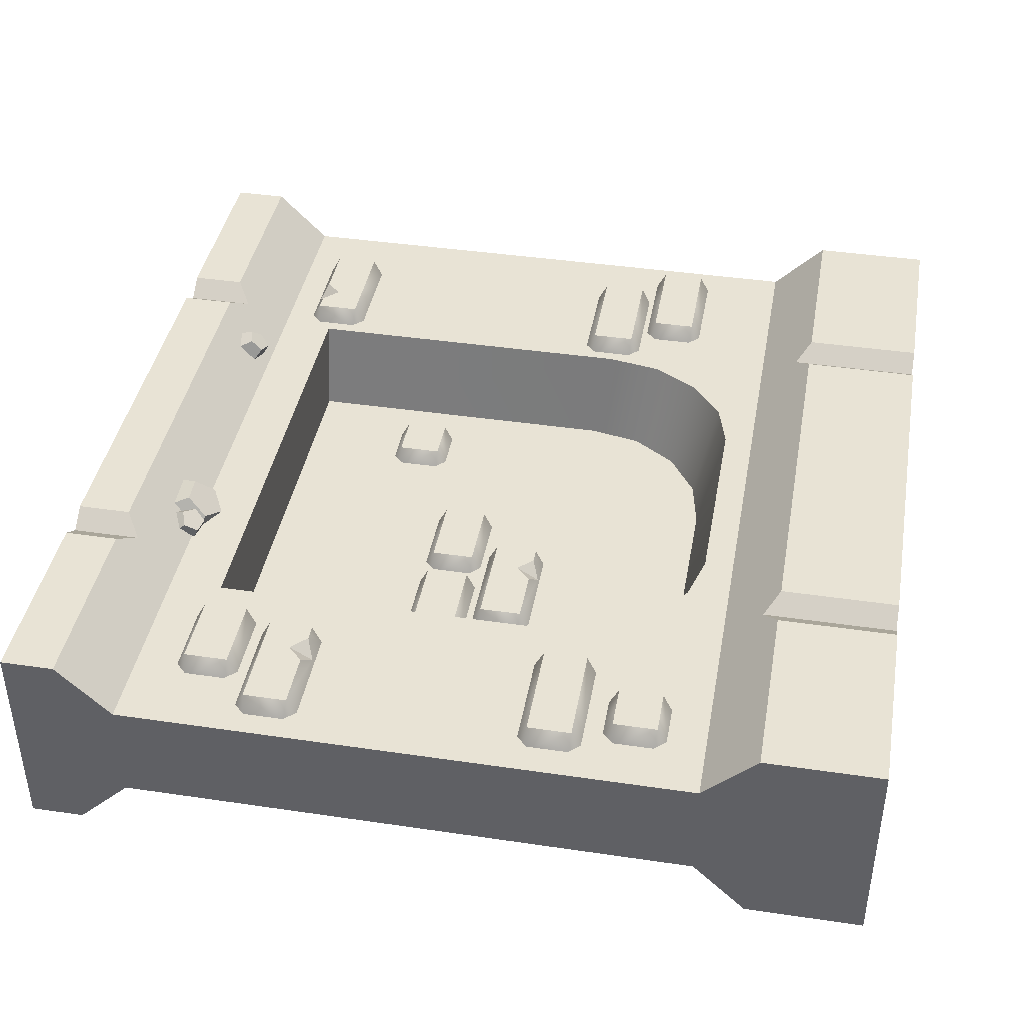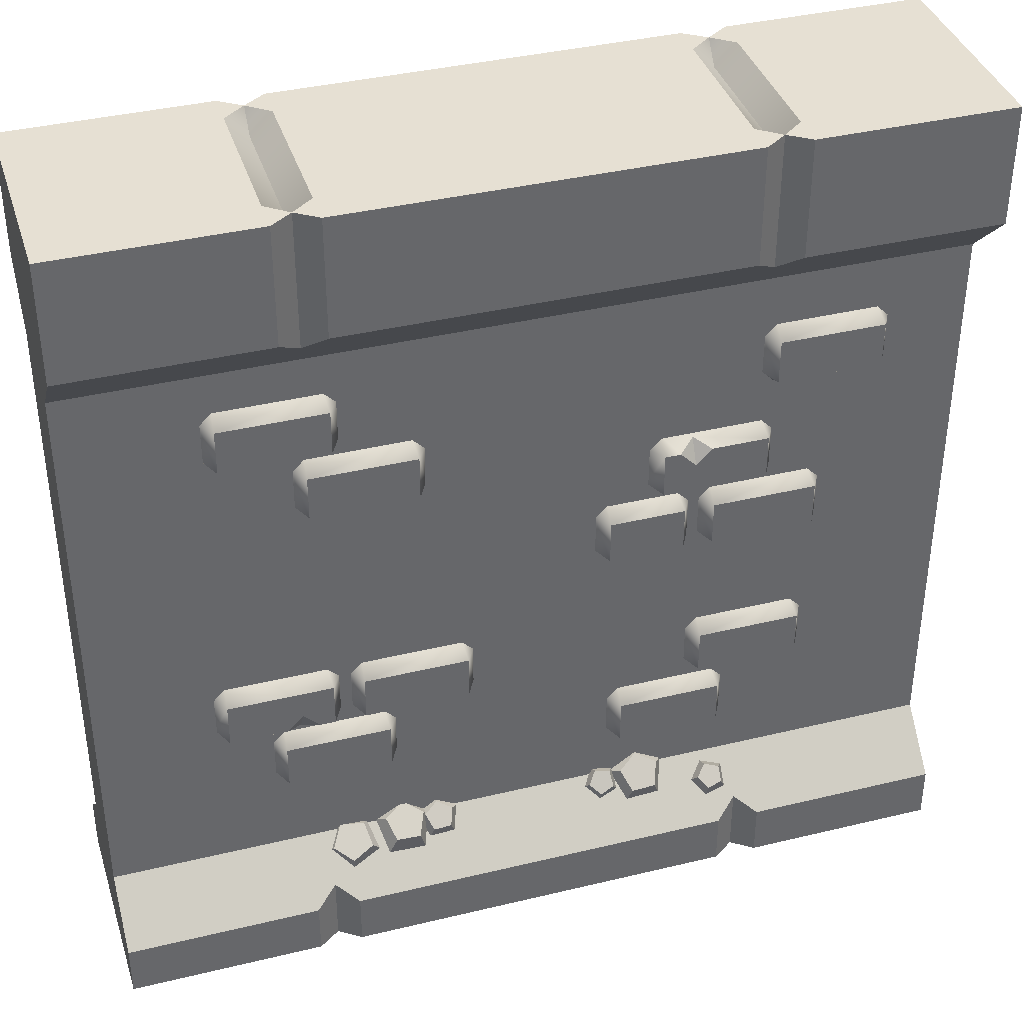
<metadata>
{"format":"obj","ext":"obj","renderer":"f3d","projection":"perspective","resolution":1024,"background":"white","views":[{"elev":41.0,"azim":100.2,"up":"+Z"},{"elev":38.4,"azim":163.0,"up":"+Y"}]}
</metadata>
<code>
o wall_inset
v -2 0.5 0.25
v -2 0.5 -0.25
v 2 0.5 0.25
v 1.09 0.75 0.25
v -1.09 0.75 0.25
v -1 0.75 -0.2
v -2 3.2 0.25
v 0.497 3.061 0.25
v 0.3404 2.95 -0.2
v 0.5928 2.9 -0.2
v 0.7211 3.001 0.25
v 0.8068 2.757 -0.2
v 0.9136 2.845 0.25
v 0.9498 2.543 -0.2
v 1.043 2.624 0.25
v 1 2.29 -0.2
v 1.089 2.364 0.25
v -1.089 2.364 0.25
v -1 2.29 -0.2
v -0.9498 2.543 -0.2
v -1.043 2.624 0.25
v -0.8068 2.757 -0.2
v -0.9136 2.845 0.25
v -0.5928 2.9 -0.2
v -0.7211 3.001 0.25
v -0.3404 2.95 -0.2
v -0.497 3.061 0.25
v 1 0.75 -0.2
v 2 0 -0.5
v -2 0 -0.5
v -2 0 0.5
v 2 0 0.5
v 2 0.25 -0.5
v -2 0.25 -0.5
v -2 0.25 0.5
v 2 0.25 0.5
v -2 3.2 -0.25
v 2 0.5 -0.25
v 2 3.2 -0.25
v 0.9 0 -0.5
v 1.1 0 -0.5
v 1 0 -0.4293
v -1.1 0 -0.5
v -0.9 0 -0.5
v -1 0 -0.4293
v -0.9 0 0.5
v -1.1 0 0.5
v -1 0 0.4293
v 1.1 0 0.5
v 0.9 0 0.5
v 1 0 0.4293
v 1.1 0.25 -0.5
v 0.9 0.25 -0.5
v 1 0.3207 -0.4293
v -0.9 0.25 -0.5
v -1.1 0.25 -0.5
v -1 0.3207 -0.4293
v -1.1 0.25 0.5
v -0.9 0.25 0.5
v -1 0.3207 0.4293
v 0.9 0.25 0.5
v 1.1 0.25 0.5
v 1 0.3207 0.4293
v -1.719 2.451 0.2388
v -1.66 2.51 0.2388
v -1.195 2.51 0.2388
v -1.136 2.451 0.2388
v -1.136 2.265 0.2388
v -1.195 2.206 0.2388
v -1.66 2.206 0.2388
v -1.719 2.265 0.2388
v -1.669 2.256 0.3298
v -1.669 2.46 0.3298
v -1.186 2.256 0.3298
v -1.186 2.46 0.3298
v 1.363 1.284 0.3298
v 1.363 1.079 0.3298
v 1.846 1.284 0.3298
v 1.846 1.079 0.3298
v 1.896 1.088 0.2388
v 1.837 1.029 0.2388
v 1.372 1.029 0.2388
v 1.313 1.088 0.2388
v 1.313 1.275 0.2388
v 1.372 1.333 0.2388
v 1.837 1.333 0.2388
v 1.896 1.275 0.2388
v 1.512 1.333 0.2388
v 1.509 1.21 0.3298
v 1.582 1.284 0.3298
v 1.511 1.319 0.2656
v 1.435 1.284 0.3298
v -1.191 0.6785 0.3298
v -1.191 0.8833 0.3298
v -1.674 0.6785 0.3298
v -1.674 0.8833 0.3298
v -1.724 0.8742 0.2388
v -1.665 0.9332 0.2388
v -1.2 0.9332 0.2388
v -1.141 0.8742 0.2388
v -1.141 0.6876 0.2388
v -1.2 0.6286 0.2388
v -1.665 0.6286 0.2388
v -1.724 0.6876 0.2388
v -1.34 0.6286 0.2388
v -1.337 0.7519 0.3298
v -1.41 0.6785 0.3298
v -1.339 0.6433 0.2656
v -1.263 0.6785 0.3298
v -1.895 2.769 0.2388
v -1.836 2.828 0.2388
v -1.371 2.828 0.2388
v -1.312 2.769 0.2388
v -1.312 2.582 0.2388
v -1.371 2.523 0.2388
v -1.836 2.523 0.2388
v -1.895 2.582 0.2388
v -1.845 2.573 0.3298
v -1.845 2.778 0.3298
v -1.362 2.573 0.3298
v -1.362 2.778 0.3298
v 1.284 2.589 0.2388
v 1.343 2.648 0.2388
v 1.807 2.648 0.2388
v 1.866 2.589 0.2388
v 1.866 2.402 0.2388
v 1.807 2.343 0.2388
v 1.343 2.343 0.2388
v 1.284 2.402 0.2388
v 1.333 2.393 0.3298
v 1.333 2.598 0.3298
v 1.817 2.393 0.3298
v 1.817 2.598 0.3298
v 1.727 2.977 0.3298
v 1.727 2.772 0.3298
v 1.512 2.977 0.3298
v 1.512 2.772 0.3298
v 1.462 2.781 0.2388
v 1.521 2.722 0.2388
v 1.718 2.722 0.2388
v 1.777 2.781 0.2388
v 1.777 2.968 0.2388
v 1.718 3.027 0.2388
v 1.521 3.027 0.2388
v 1.462 2.968 0.2388
v 1.244 0.9351 0.2388
v 1.303 0.9941 0.2388
v 1.632 0.9941 0.2388
v 1.69 0.9351 0.2388
v 1.69 0.7485 0.2388
v 1.632 0.6895 0.2388
v 1.303 0.6895 0.2388
v 1.244 0.7485 0.2388
v 1.294 0.7394 0.3298
v 1.294 0.9442 0.3298
v 1.641 0.7394 0.3298
v 1.641 0.9442 0.3298
v 0.7159 0.4843 0.2032
v 0.6451 0.5449 0.3003
v 0.5388 0.5683 0.1209
v 0.5415 0.5941 0.2521
v 0.3727 0.4713 0.2119
v 0.4443 0.5373 0.3054
v 0.4471 0.3273 0.3504
v 0.4878 0.4531 0.3864
v 0.6592 0.3354 0.345
v 0.6119 0.4578 0.3832
v 0.7506 0.4861 0.1905
v 0.7382 0.5297 0.2829
v 0.6306 0.5131 0.2049
v 0.668 0.5455 0.2914
v 0.5833 0.4279 0.282
v 0.6403 0.4957 0.3364
v 0.674 0.3483 0.3152
v 0.6933 0.4491 0.3558
v 0.7774 0.3842 0.2586
v 0.7538 0.4701 0.3228
v -0.6454 0.4216 0.2838
v -0.6895 0.4772 0.3584
v -0.7612 0.4482 0.2491
v -0.7573 0.4928 0.338
v -0.8366 0.3735 0.3137
v -0.8014 0.4491 0.3758
v -0.7673 0.3007 0.3884
v -0.7608 0.4065 0.4195
v -0.6491 0.3304 0.3699
v -0.6917 0.4239 0.4087
v -0.701 0.4837 -0.2104
v -0.6364 0.539 -0.299
v -0.5395 0.5603 -0.1354
v -0.5419 0.5838 -0.2551
v -0.388 0.4718 -0.2184
v -0.4533 0.532 -0.3037
v -0.4559 0.3406 -0.3447
v -0.493 0.4552 -0.3775
v -0.6493 0.3479 -0.3398
v -0.6062 0.4595 -0.3747
v -0.4462 0.488 -0.2117
v -0.4022 0.5332 -0.293
v -0.3263 0.5059 -0.1861
v -0.332 0.5437 -0.278
v -0.2626 0.4195 -0.2487
v -0.2948 0.4931 -0.3147
v -0.3431 0.3483 -0.313
v -0.3418 0.4515 -0.3523
v -0.4565 0.3906 -0.2901
v -0.4082 0.4762 -0.3389
v -0.9845 0.4216 -0.2838
v -0.9404 0.4772 -0.3584
v -0.8687 0.4482 -0.2491
v -0.8726 0.4928 -0.338
v -0.7933 0.3735 -0.3137
v -0.8285 0.4491 -0.3758
v -0.8626 0.3007 -0.3884
v -0.869 0.4065 -0.4195
v -0.9808 0.3304 -0.3699
v -0.9382 0.4239 -0.4087
v 0.4647 0.4612 -0.2171
v 0.5274 0.5332 -0.2942
v 0.6169 0.5383 -0.1252
v 0.6165 0.5783 -0.2404
v 0.7777 0.4743 -0.213
v 0.7105 0.5409 -0.2918
v 0.7249 0.3576 -0.3593
v 0.6796 0.4727 -0.3773
v 0.5314 0.3495 -0.3618
v 0.5665 0.4679 -0.3788
v 0.7206 0.3614 -0.3243
v 0.7939 0.4536 -0.3586
v 0.752 0.4792 -0.1737
v 0.8122 0.5226 -0.2704
v 0.942 0.4755 -0.1343
v 0.9234 0.5204 -0.2474
v 1.028 0.3554 -0.2606
v 0.9737 0.4502 -0.3213
v 0.8912 0.2848 -0.3781
v 0.8937 0.4089 -0.39
v 0.3391 0.482 -0.2307
v 0.3863 0.5224 -0.2955
v 0.4572 0.538 -0.1758
v 0.4554 0.5552 -0.2634
v 0.568 0.4733 -0.2365
v 0.5202 0.5173 -0.2989
v 0.5183 0.3773 -0.3289
v 0.4912 0.4612 -0.3529
v 0.3768 0.3827 -0.3253
v 0.4084 0.4643 -0.3508
v 2 3.2 0.25
v 2 4 -0.5
v -2 4 -0.5
v -2 4 0.5
v 2 4 0.5
v 2 3.45 -0.5
v -2 3.45 -0.5
v -2 3.45 0.5
v 2 3.45 0.5
v -1.1 4 -0.5
v -0.9 4 -0.5
v -1 4 -0.4293
v 0.9 4 -0.5
v 1.1 4 -0.5
v 1 4 -0.4293
v 1.1 4 0.5
v 0.9 4 0.5
v 1 4 0.4293
v -0.9 4 0.5
v -1.1 4 0.5
v -1 4 0.4293
v 0.9 3.45 -0.5
v 1.1 3.45 -0.5
v 1 3.379 -0.4293
v -1.1 3.45 -0.5
v -0.9 3.45 -0.5
v -1 3.379 -0.4293
v -0.9 3.45 0.5
v -1.1 3.45 0.5
v -1 3.379 0.4293
v 1.1 3.45 0.5
v 0.9 3.45 0.5
v 1 3.379 0.4293
v -0.9 4 0.35
v -0.9 4 -0.35
v -1 3.9 -0.35
v -1 3.9 0.35
v -1.1 4 -0.35
v -1.1 4 0.35
v 1.1 4 0.35
v 1.1 4 -0.35
v 1 3.9 -0.35
v 1 3.9 0.35
v 0.9 4 -0.35
v 0.9 4 0.35
v 1.039 2.641 -0.2388
v 0.9804 2.7 -0.2388
v 0.5155 2.7 -0.2388
v 0.4565 2.641 -0.2388
v 0.4565 2.454 -0.2388
v 0.5155 2.395 -0.2388
v 0.9804 2.395 -0.2388
v 1.039 2.454 -0.2388
v 0.9895 2.445 -0.3298
v 0.9895 2.65 -0.3298
v 0.5064 2.445 -0.3298
v 0.5064 2.65 -0.3298
v -0.5978 2.414 -0.3298
v -0.5978 2.209 -0.3298
v -1.081 2.414 -0.3298
v -1.081 2.209 -0.3298
v -1.131 2.218 -0.2388
v -1.072 2.159 -0.2388
v -0.6069 2.159 -0.2388
v -0.5479 2.218 -0.2388
v -0.5479 2.405 -0.2388
v -0.6069 2.464 -0.2388
v -1.072 2.464 -0.2388
v -1.131 2.405 -0.2388
v -0.7469 2.464 -0.2388
v -0.7433 2.34 -0.3298
v -0.8166 2.414 -0.3298
v -0.7458 2.449 -0.2656
v -0.67 2.414 -0.3298
v 0.93 1.261 -0.3298
v 0.93 1.466 -0.3298
v 1.413 1.261 -0.3298
v 1.413 1.466 -0.3298
v 1.463 1.457 -0.2388
v 1.404 1.516 -0.2388
v 0.9391 1.516 -0.2388
v 0.8801 1.457 -0.2388
v 0.8801 1.27 -0.2388
v 0.9391 1.212 -0.2388
v 1.404 1.212 -0.2388
v 1.463 1.27 -0.2388
v 1.079 1.212 -0.2388
v 1.075 1.335 -0.3298
v 1.149 1.261 -0.3298
v 1.078 1.226 -0.2656
v 1.002 1.261 -0.3298
v 1.408 2.958 -0.2388
v 1.349 3.017 -0.2388
v 0.8845 3.017 -0.2388
v 0.8256 2.958 -0.2388
v 0.8256 2.772 -0.2388
v 0.8845 2.713 -0.2388
v 1.349 2.713 -0.2388
v 1.408 2.772 -0.2388
v 1.359 2.763 -0.3298
v 1.359 2.967 -0.3298
v 0.8755 2.763 -0.3298
v 0.8755 2.967 -0.3298
v -1.055 2.907 -0.2388
v -1.114 2.966 -0.2388
v -1.579 2.966 -0.2388
v -1.638 2.907 -0.2388
v -1.638 2.72 -0.2388
v -1.579 2.661 -0.2388
v -1.114 2.661 -0.2388
v -1.055 2.72 -0.2388
v -1.105 2.711 -0.3298
v -1.105 2.916 -0.3298
v -1.588 2.711 -0.3298
v -1.588 2.916 -0.3298
v -0.7917 2.083 -0.2388
v -0.8506 2.142 -0.2388
v -1.316 2.142 -0.2388
v -1.375 2.083 -0.2388
v -1.375 1.896 -0.2388
v -1.316 1.837 -0.2388
v -0.8506 1.837 -0.2388
v -0.7917 1.896 -0.2388
v -0.8416 1.887 -0.3298
v -0.8416 2.092 -0.3298
v -1.325 1.887 -0.3298
v -1.325 2.092 -0.3298
v -0.3073 2.083 -0.2388
v -0.3663 2.142 -0.2388
v -0.6946 2.142 -0.2388
v -0.7536 2.083 -0.2388
v -0.7536 1.896 -0.2388
v -0.6946 1.837 -0.2388
v -0.3663 1.837 -0.2388
v -0.3073 1.896 -0.2388
v -0.3572 1.887 -0.3298
v -0.3572 2.092 -0.3298
v -0.7037 1.887 -0.3298
v -0.7037 2.092 -0.3298
v -0.7629 1.319 -0.2388
v -0.8219 1.378 -0.2388
v -1.287 1.378 -0.2388
v -1.346 1.319 -0.2388
v -1.346 1.133 -0.2388
v -1.287 1.074 -0.2388
v -0.8219 1.074 -0.2388
v -0.7629 1.133 -0.2388
v -0.8128 1.124 -0.3298
v -0.8128 1.328 -0.3298
v -1.296 1.124 -0.3298
v -1.296 1.328 -0.3298
v -0.3853 0.9759 -0.2388
v -0.4443 1.035 -0.2388
v -0.9092 1.035 -0.2388
v -0.9681 0.9759 -0.2388
v -0.9681 0.7893 -0.2388
v -0.9092 0.7303 -0.2388
v -0.4443 0.7303 -0.2388
v -0.3853 0.7893 -0.2388
v -0.4352 0.7802 -0.3298
v -0.4352 0.9849 -0.3298
v -0.9182 0.7802 -0.3298
v -0.9182 0.9849 -0.3298
v 0.8377 1.456 -0.2388
v 0.7787 1.515 -0.2388
v 0.3138 1.515 -0.2388
v 0.2548 1.456 -0.2388
v 0.2548 1.27 -0.2388
v 0.3138 1.211 -0.2388
v 0.7787 1.211 -0.2388
v 0.8377 1.27 -0.2388
v 0.7878 1.261 -0.3298
v 0.7878 1.466 -0.3298
v 0.3048 1.261 -0.3298
v 0.3048 1.466 -0.3298
v 1.211 1.135 -0.2388
v 1.152 1.194 -0.2388
v 0.6871 1.194 -0.2388
v 0.6282 1.135 -0.2388
v 0.6282 0.948 -0.2388
v 0.6871 0.8891 -0.2388
v 1.152 0.8891 -0.2388
v 1.211 0.948 -0.2388
v 1.161 0.939 -0.3298
v 1.161 1.144 -0.3298
v 0.6781 0.939 -0.3298
v 0.6781 1.144 -0.3298
v -0.5729 1.477 -0.1255
v -0.5729 1.272 -0.1255
v -0.7877 1.477 -0.1255
v -0.7877 1.272 -0.1255
v -0.8376 1.281 -0.2165
v -0.7787 1.222 -0.2165
v -0.5819 1.222 -0.2165
v -0.523 1.281 -0.2165
v -0.523 1.468 -0.2165
v -0.5819 1.527 -0.2165
v -0.7787 1.527 -0.2165
v -0.8376 1.468 -0.2165
v 0.1474 2.154 -0.1227
v 0.1474 1.949 -0.1227
v 0.6304 2.154 -0.1227
v 0.6304 1.949 -0.1227
v 0.6803 1.958 -0.2137
v 0.6214 1.899 -0.2137
v 0.1564 1.899 -0.2137
v 0.09748 1.958 -0.2137
v 0.09748 2.145 -0.2137
v 0.1564 2.204 -0.2137
v 0.6214 2.204 -0.2137
v 0.6803 2.145 -0.2137
v 0.2965 2.204 -0.2137
v 0.2929 2.081 -0.1227
v 0.3662 2.154 -0.1227
v 0.2954 2.189 -0.1869
v 0.2195 2.154 -0.1227
v 0.3412 1.823 -0.2137
v 0.4002 1.882 -0.2137
v 0.8651 1.882 -0.2137
v 0.9241 1.823 -0.2137
v 0.9241 1.637 -0.2137
v 0.8651 1.578 -0.2137
v 0.4002 1.578 -0.2137
v 0.3412 1.637 -0.2137
v 0.3911 1.628 -0.1227
v 0.3911 1.832 -0.1227
v 0.8742 1.628 -0.1227
v 0.8742 1.832 -0.1227
v -0.1431 1.823 -0.2137
v -0.08417 1.882 -0.2137
v 0.2442 1.882 -0.2137
v 0.3031 1.823 -0.2137
v 0.3031 1.637 -0.2137
v 0.2442 1.578 -0.2137
v -0.08417 1.578 -0.2137
v -0.1431 1.637 -0.2137
v -0.09322 1.628 -0.1227
v -0.09322 1.832 -0.1227
v 0.2532 1.628 -0.1227
v 0.2532 1.832 -0.1227
f 28 6 5 4
f 5 18 7 1
f 248 8 11
f 2 1 7 37
f 248 7 27 8
f 248 13 15
f 248 15 17
f 7 18 21
f 7 25 27
f 7 23 25
f 7 21 23
f 248 11 13
f 9 26 24 10
f 10 24 22 12
f 12 22 20 14
f 14 20 19 16
f 9 10 11 8
f 10 12 13 11
f 12 14 15 13
f 14 16 17 15
f 19 20 21 18
f 20 22 23 21
f 22 24 25 23
f 24 26 27 25
f 26 9 8 27
f 3 248 17 4
f 16 28 4 17
f 18 5 6 19
f 16 19 6 28
f 2 37 39 38
f 5 1 3 4
f 50 61 59 46
f 63 60 59 61
f 57 54 53 55
f 44 55 53 40
f 30 34 56 43
f 47 58 35 31
f 1 35 58 60
f 32 36 62 49
f 38 33 52 54
f 55 44 45 57
f 57 45 43 56
f 52 41 42 54
f 54 42 40 53
f 61 50 51 63
f 63 51 49 62
f 58 47 48 60
f 60 48 46 59
f 41 52 33 29
f 1 60 63 3
f 36 3 63 62
f 38 54 57 2
f 34 2 57 56
f 36 33 38 3
f 32 29 33 36
f 35 1 2 34
f 31 35 34 30
f 74 75 73 72
f 72 73 64 71
f 74 72 70 69
f 75 74 68 67
f 73 75 66 65
f 70 72 71
f 73 65 64
f 68 74 69
f 75 67 66
f 92 89 91
f 78 87 86
f 79 80 87 78
f 76 84 83 77
f 76 85 84
f 81 80 79
f 83 82 77
f 79 89 77
f 79 78 90 89
f 91 88 85
f 86 88 91
f 89 90 91
f 76 77 89 92
f 78 86 91 90
f 92 91 85 76
f 109 106 108
f 95 104 103
f 96 97 104 95
f 93 101 100 94
f 93 102 101
f 98 97 96
f 100 99 94
f 77 82 81 79
f 96 95 107 106
f 108 105 102
f 103 105 108
f 106 107 108
f 94 99 98 96
f 93 94 106 109
f 95 103 108 107
f 109 108 102 93
f 96 106 94
f 120 121 119 118
f 118 119 110 117
f 120 118 116 115
f 121 120 114 113
f 119 121 112 111
f 116 118 117
f 119 111 110
f 114 120 115
f 121 113 112
f 132 133 131 130
f 130 131 122 129
f 132 130 128 127
f 133 132 126 125
f 131 133 124 123
f 128 130 129
f 131 123 122
f 126 132 127
f 133 125 124
f 135 134 136 137
f 141 135 140
f 135 137 139 140
f 136 134 143 144
f 136 144 145
f 137 136 145 138
f 134 142 143
f 134 135 141 142
f 139 137 138
f 156 157 155 154
f 154 155 146 153
f 156 154 152 151
f 157 156 150 149
f 155 157 148 147
f 152 154 153
f 155 147 146
f 150 156 151
f 157 149 148
f 158 160 161 159
f 160 162 163 161
f 162 164 165 163
f 163 165 167
f 164 166 167 165
f 166 158 159 167
f 168 170 171 169
f 170 172 173 171
f 172 174 175 173
f 173 175 177 169
f 174 176 177 175
f 176 168 169 177
f 178 180 181 179
f 180 182 183 181
f 182 184 185 183
f 183 185 187 179
f 184 186 187 185
f 186 178 179 187
f 188 190 191 189
f 190 192 193 191
f 192 194 195 193
f 193 195 197
f 194 196 197 195
f 196 188 189 197
f 198 200 201 199
f 200 202 203 201
f 202 204 205 203
f 203 205 207 199
f 204 206 207 205
f 206 198 199 207
f 208 210 211 209
f 210 212 213 211
f 212 214 215 213
f 211 213 215 217
f 214 216 217 215
f 216 208 209 217
f 218 220 221 219
f 220 222 223 221
f 222 224 225 223
f 223 225 227
f 224 226 227 225
f 226 218 219 227
f 228 230 231 229
f 230 232 233 231
f 232 234 235 233
f 233 235 237 229
f 234 236 237 235
f 236 228 229 237
f 238 240 241 239
f 240 242 243 241
f 242 244 245 243
f 243 245 247 239
f 244 246 247 245
f 246 238 239 247
f 252 263 278 256
f 288 249 261
f 274 273 269 271
f 280 279 275 277
f 7 248 280 277
f 264 266 275 279
f 274 37 254 272
f 248 256 278 280
f 255 7 277 276
f 250 257 272 254
f 282 291 260 258
f 261 249 253 270
f 258 260 269 273
f 267 251 255 276
f 253 39 271 270
f 264 279 280 265
f 265 280 278 263
f 267 276 277 268
f 268 277 275 266
f 258 273 274 259
f 259 274 272 257
f 261 270 271 262
f 262 271 269 260
f 250 285 257
f 39 37 274 271
f 255 254 37 7
f 255 251 250 254
f 256 248 39 253
f 256 253 249 252
f 251 267 286
f 251 286 285 250
f 290 289 291 292
f 287 288 289 290
f 284 283 285 286
f 281 282 283 284
f 266 264 292 281
f 281 292 291 282
f 263 252 287
f 287 252 249 288
f 262 260 291
f 261 262 288
f 289 288 262
f 264 265 292
f 265 263 287
f 290 292 265
f 268 266 281
f 267 268 286
f 284 286 268
f 259 257 285
f 258 259 282
f 283 282 259
f 287 290 265
f 291 289 262
f 281 284 268
f 285 283 259
f 181 183 179
f 161 163 167 159
f 171 173 169
f 231 233 229
f 221 223 227 219
f 241 243 239
f 201 203 199
f 191 193 197 189
f 209 211 217
f 3 38 39 248
f 303 304 302 301
f 301 302 293 300
f 303 301 299 298
f 304 303 297 296
f 302 304 295 294
f 299 301 300
f 302 294 293
f 297 303 298
f 304 296 295
f 321 318 320
f 307 316 315
f 308 309 316 307
f 305 313 312 306
f 305 314 313
f 310 309 308
f 312 311 306
f 308 318 306
f 308 307 319 318
f 320 317 314
f 315 317 320
f 318 319 320
f 305 306 318 321
f 307 315 320 319
f 321 320 314 305
f 338 335 337
f 324 333 332
f 325 326 333 324
f 322 330 329 323
f 322 331 330
f 327 326 325
f 329 328 323
f 306 311 310 308
f 325 324 336 335
f 337 334 331
f 332 334 337
f 335 336 337
f 323 328 327 325
f 322 323 335 338
f 324 332 337 336
f 338 337 331 322
f 325 335 323
f 349 350 348 347
f 347 348 339 346
f 349 347 345 344
f 350 349 343 342
f 348 350 341 340
f 345 347 346
f 348 340 339
f 343 349 344
f 350 342 341
f 361 362 360 359
f 359 360 351 358
f 361 359 357 356
f 362 361 355 354
f 360 362 353 352
f 357 359 358
f 360 352 351
f 355 361 356
f 362 354 353
f 373 374 372 371
f 371 372 363 370
f 373 371 369 368
f 374 373 367 366
f 372 374 365 364
f 369 371 370
f 372 364 363
f 367 373 368
f 374 366 365
f 385 386 384 383
f 383 384 375 382
f 385 383 381 380
f 386 385 379 378
f 384 386 377 376
f 381 383 382
f 384 376 375
f 379 385 380
f 386 378 377
f 397 398 396 395
f 395 396 387 394
f 397 395 393 392
f 398 397 391 390
f 396 398 389 388
f 393 395 394
f 396 388 387
f 391 397 392
f 398 390 389
f 409 410 408 407
f 407 408 399 406
f 409 407 405 404
f 410 409 403 402
f 408 410 401 400
f 405 407 406
f 408 400 399
f 403 409 404
f 410 402 401
f 421 422 420 419
f 419 420 411 418
f 421 419 417 416
f 422 421 415 414
f 420 422 413 412
f 417 419 418
f 420 412 411
f 415 421 416
f 422 414 413
f 433 434 432 431
f 431 432 423 430
f 433 431 429 428
f 434 433 427 426
f 432 434 425 424
f 429 431 430
f 432 424 423
f 427 433 428
f 434 426 425
f 436 435 437 438
f 442 436 441
f 436 438 440 441
f 437 435 444 445
f 437 445 446
f 438 437 446 439
f 435 443 444
f 435 436 442 443
f 440 438 439
f 463 460 462
f 449 458 457
f 450 451 458 449
f 447 455 454 448
f 447 456 455
f 452 451 450
f 454 453 448
f 450 460 448
f 450 449 461 460
f 462 459 456
f 457 459 462
f 460 461 462
f 447 448 460 463
f 449 457 462 461
f 463 462 456 447
f 448 453 452 450
f 474 475 473 472
f 472 473 464 471
f 474 472 470 469
f 475 474 468 467
f 473 475 466 465
f 470 472 471
f 473 465 464
f 468 474 469
f 475 467 466
f 486 487 485 484
f 484 485 476 483
f 486 484 482 481
f 487 486 480 479
f 485 487 478 477
f 482 484 483
f 485 477 476
f 480 486 481
f 487 479 478

</code>
